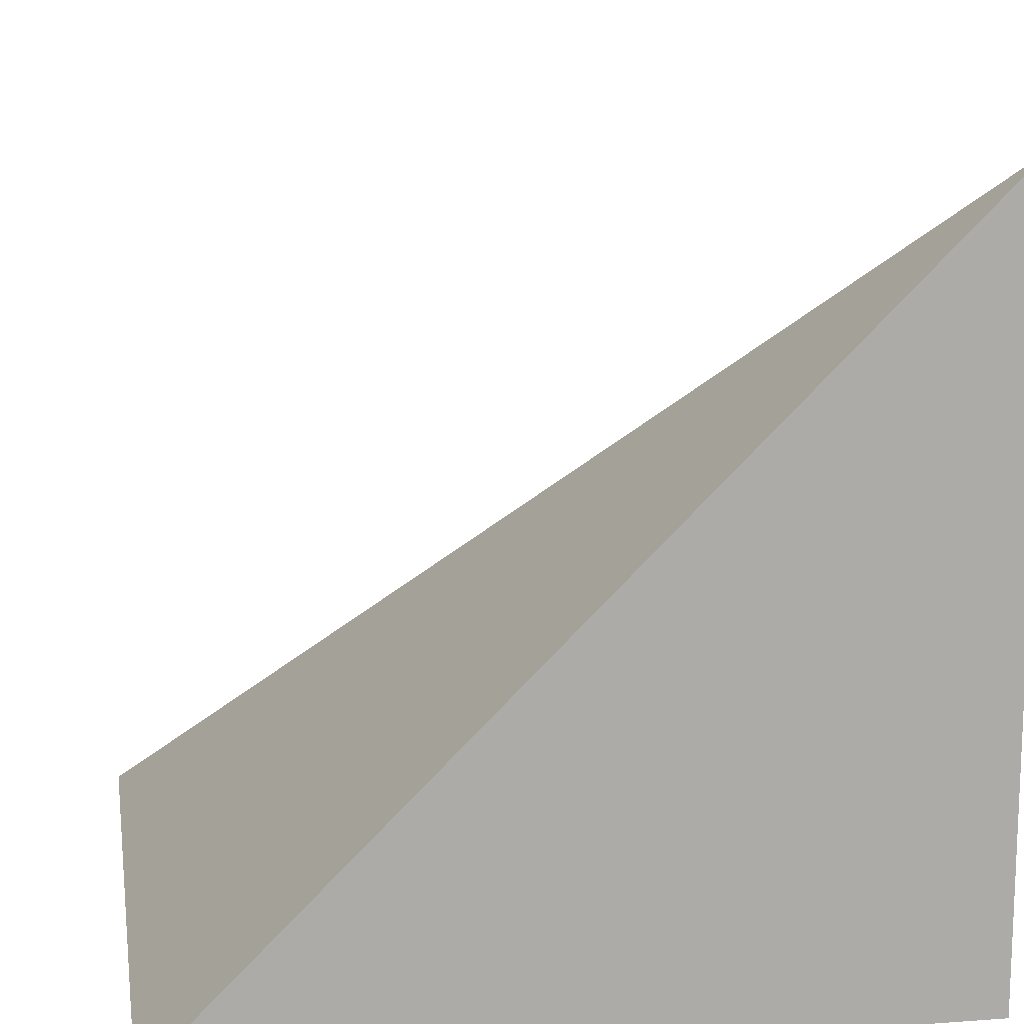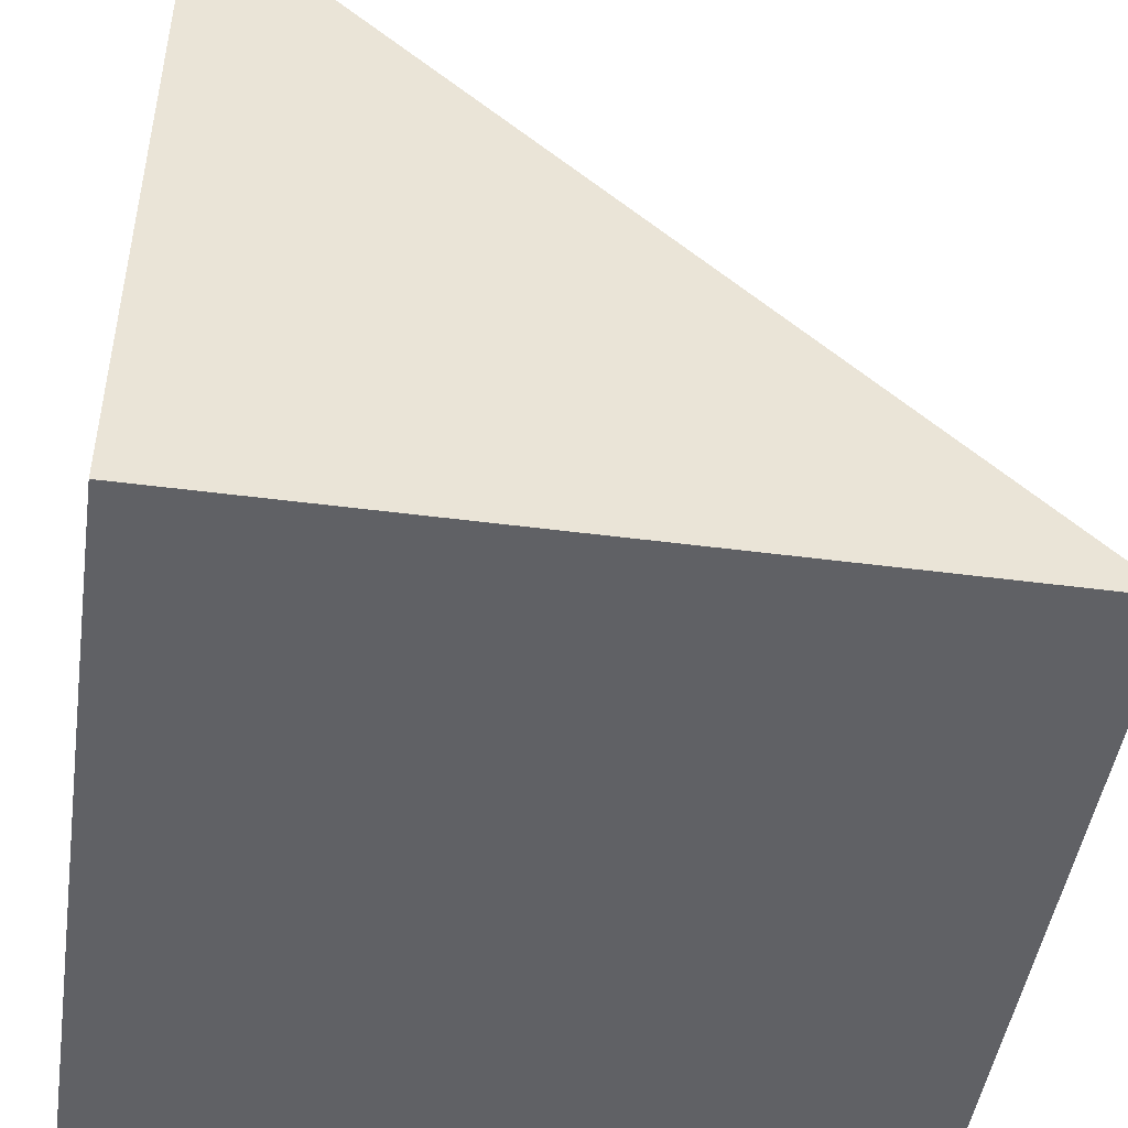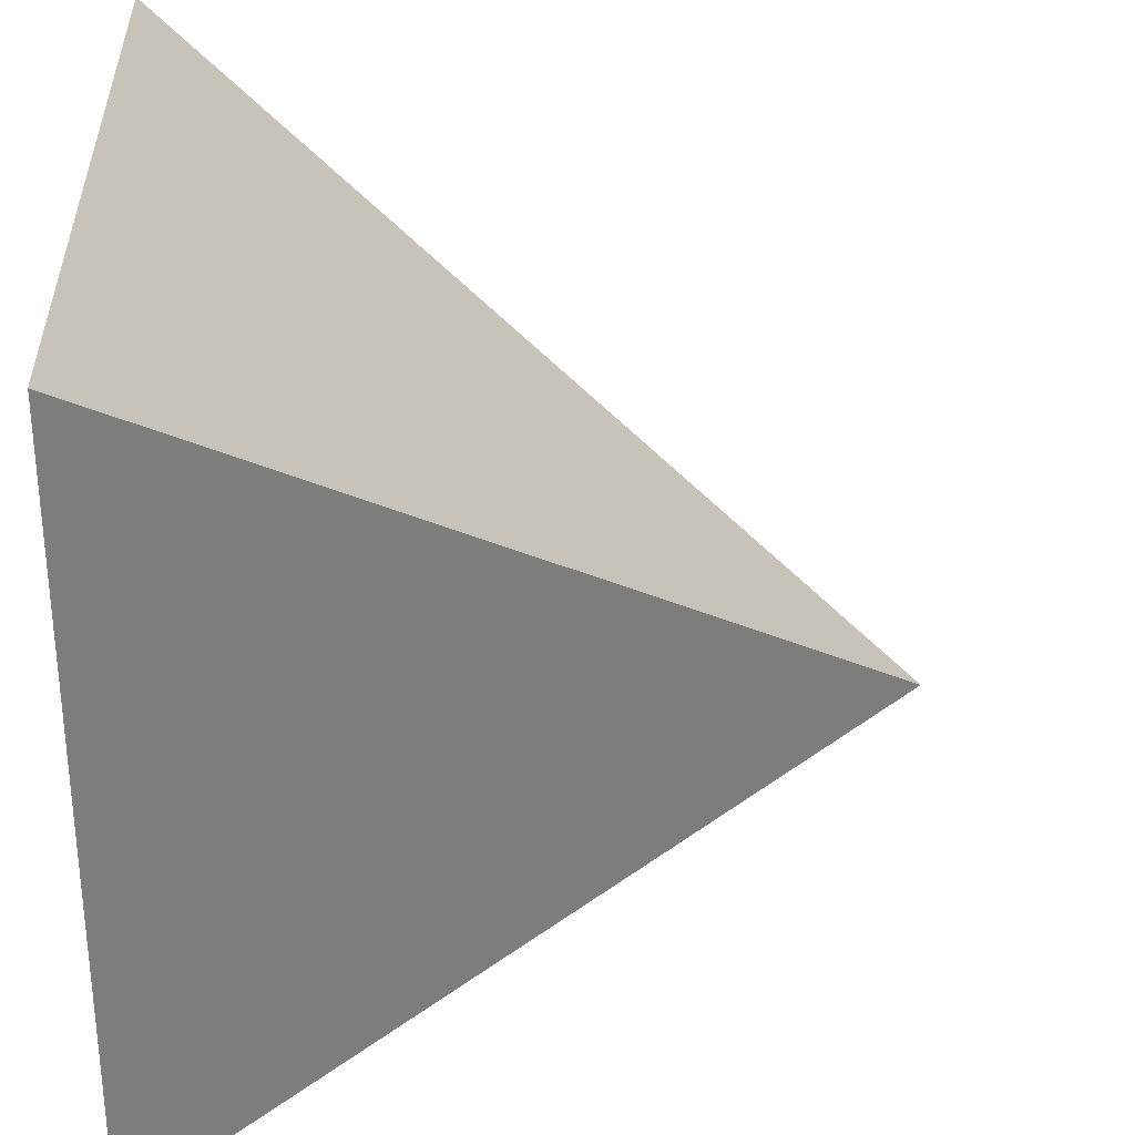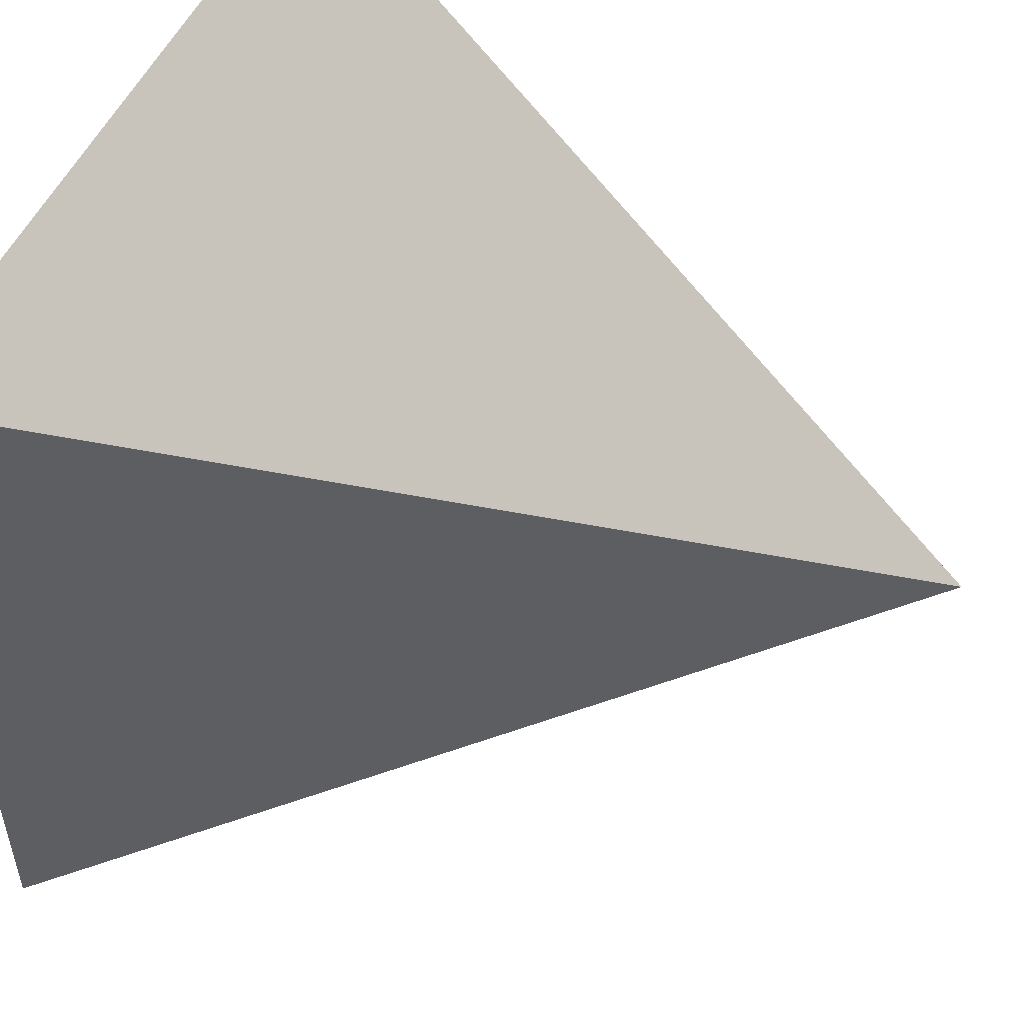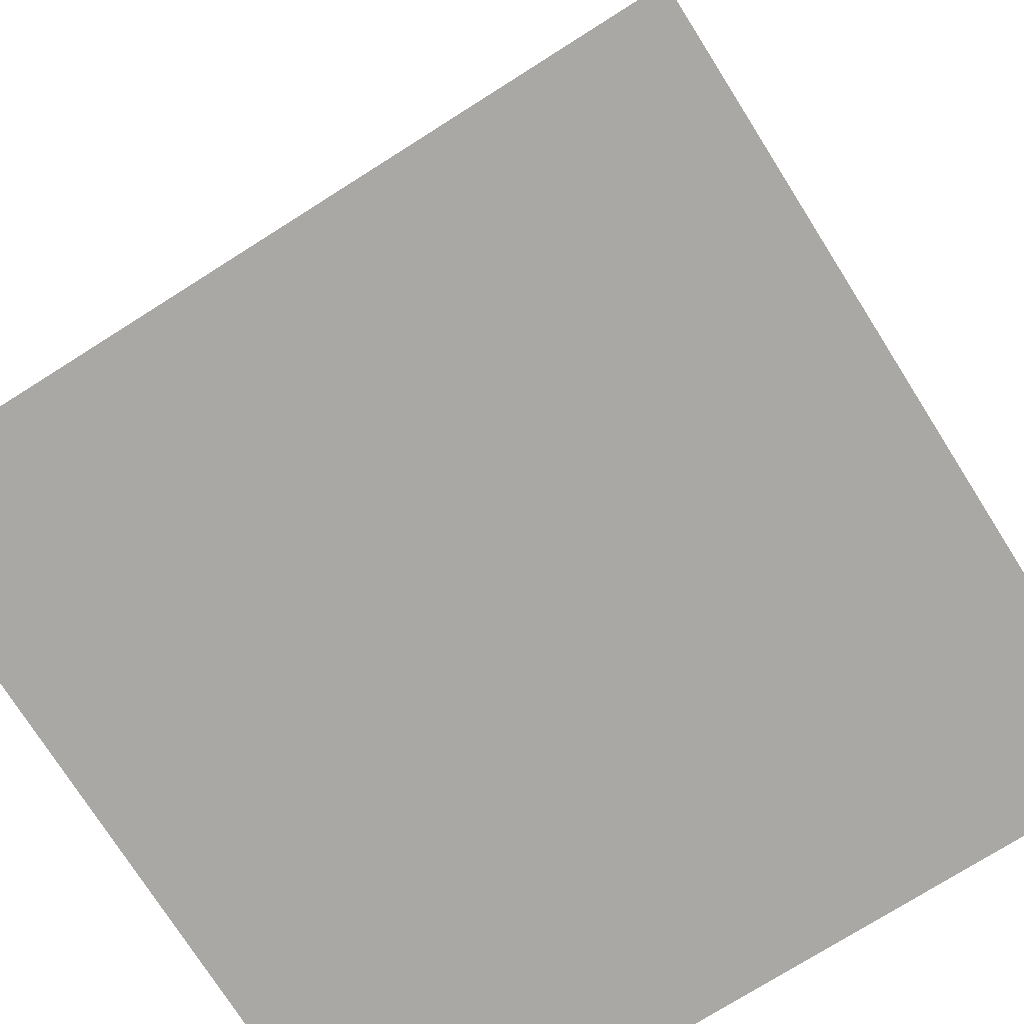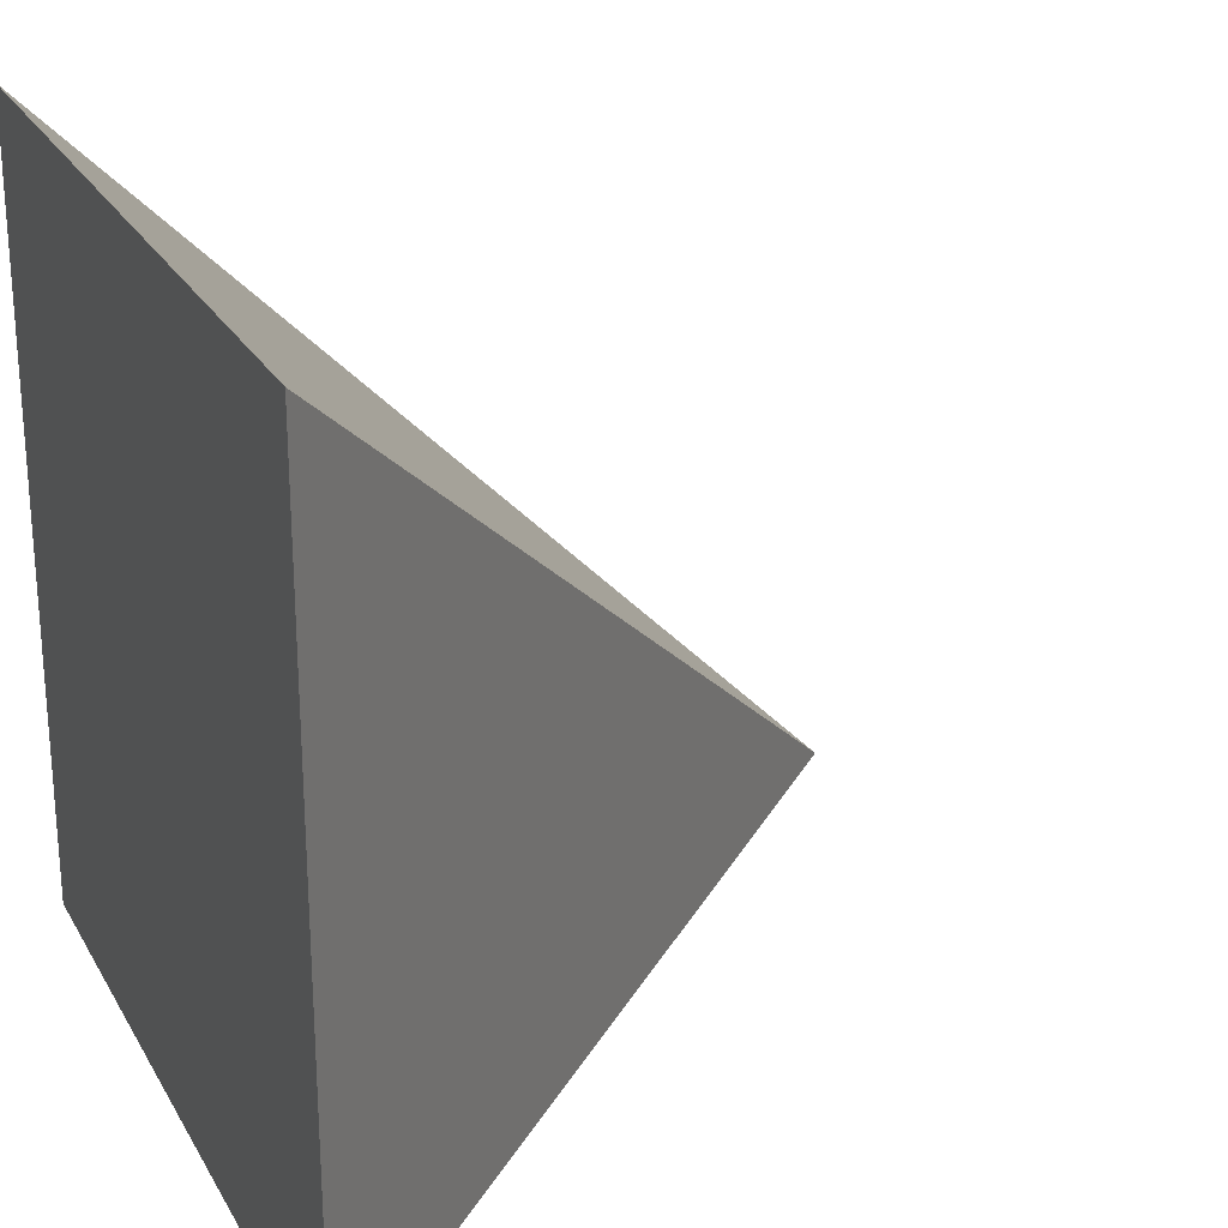
<metadata>
{"format":"obj","ext":"obj","renderer":"f3d","projection":"perspective","resolution":1024,"background":"white","views":[{"elev":13.9,"azim":170.8,"up":"+Y"},{"elev":-47.1,"azim":-98.4,"up":"+Y"},{"elev":31.2,"azim":88.4,"up":"+Z"},{"elev":51.8,"azim":114.0,"up":"+Z"},{"elev":-74.9,"azim":32.3,"up":"+Y"},{"elev":24.6,"azim":66.8,"up":"+Z"}]}
</metadata>
<code>
o Primitive_Slope_OuterCorner_Cube.16423
v 2 0 2
v -2 4 -2
v -2 0 2
v 2 0 -2
v -2 0 -2
f 2 1 4
f 2 4 5
f 2 3 1
f 3 5 4 1
f 2 5 3

</code>
